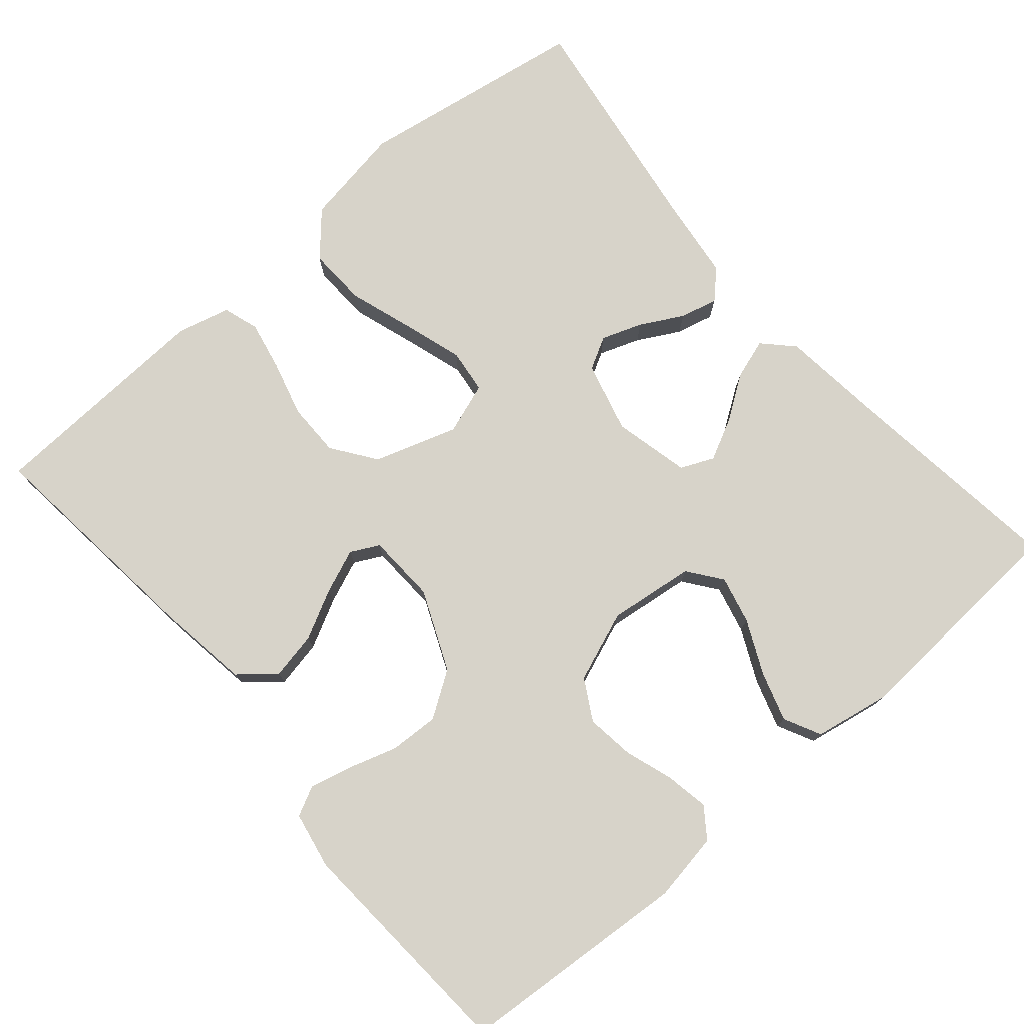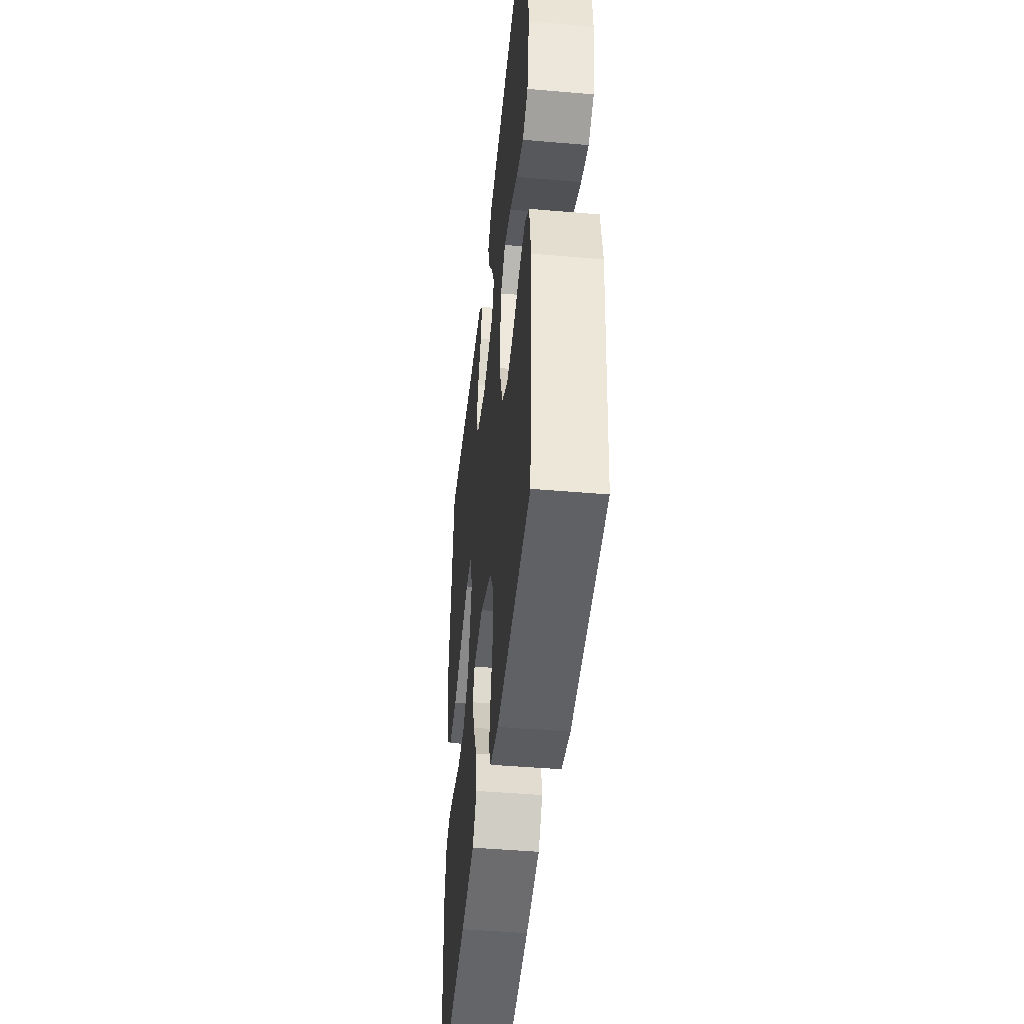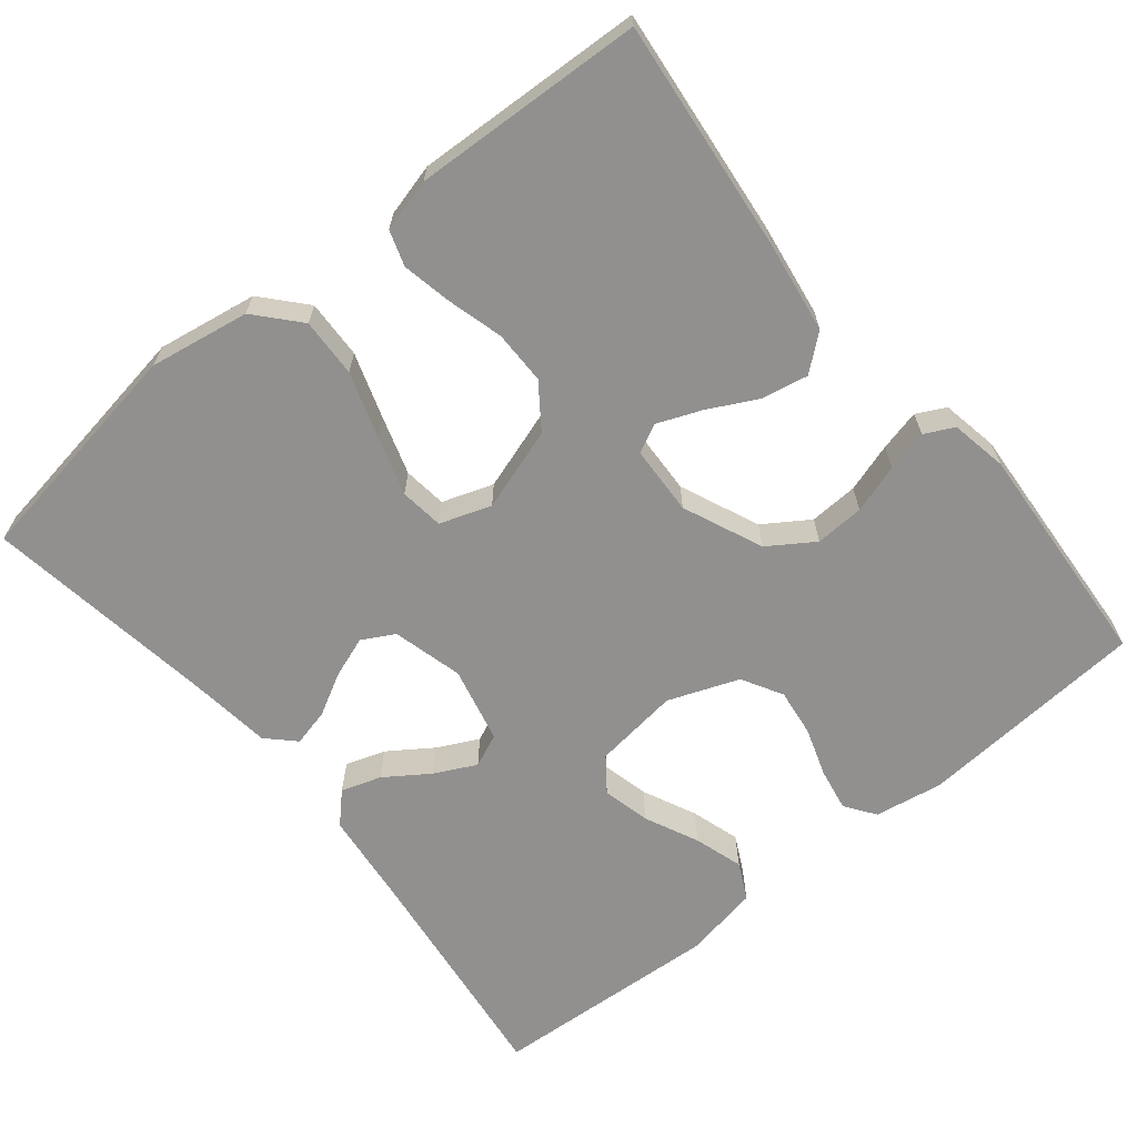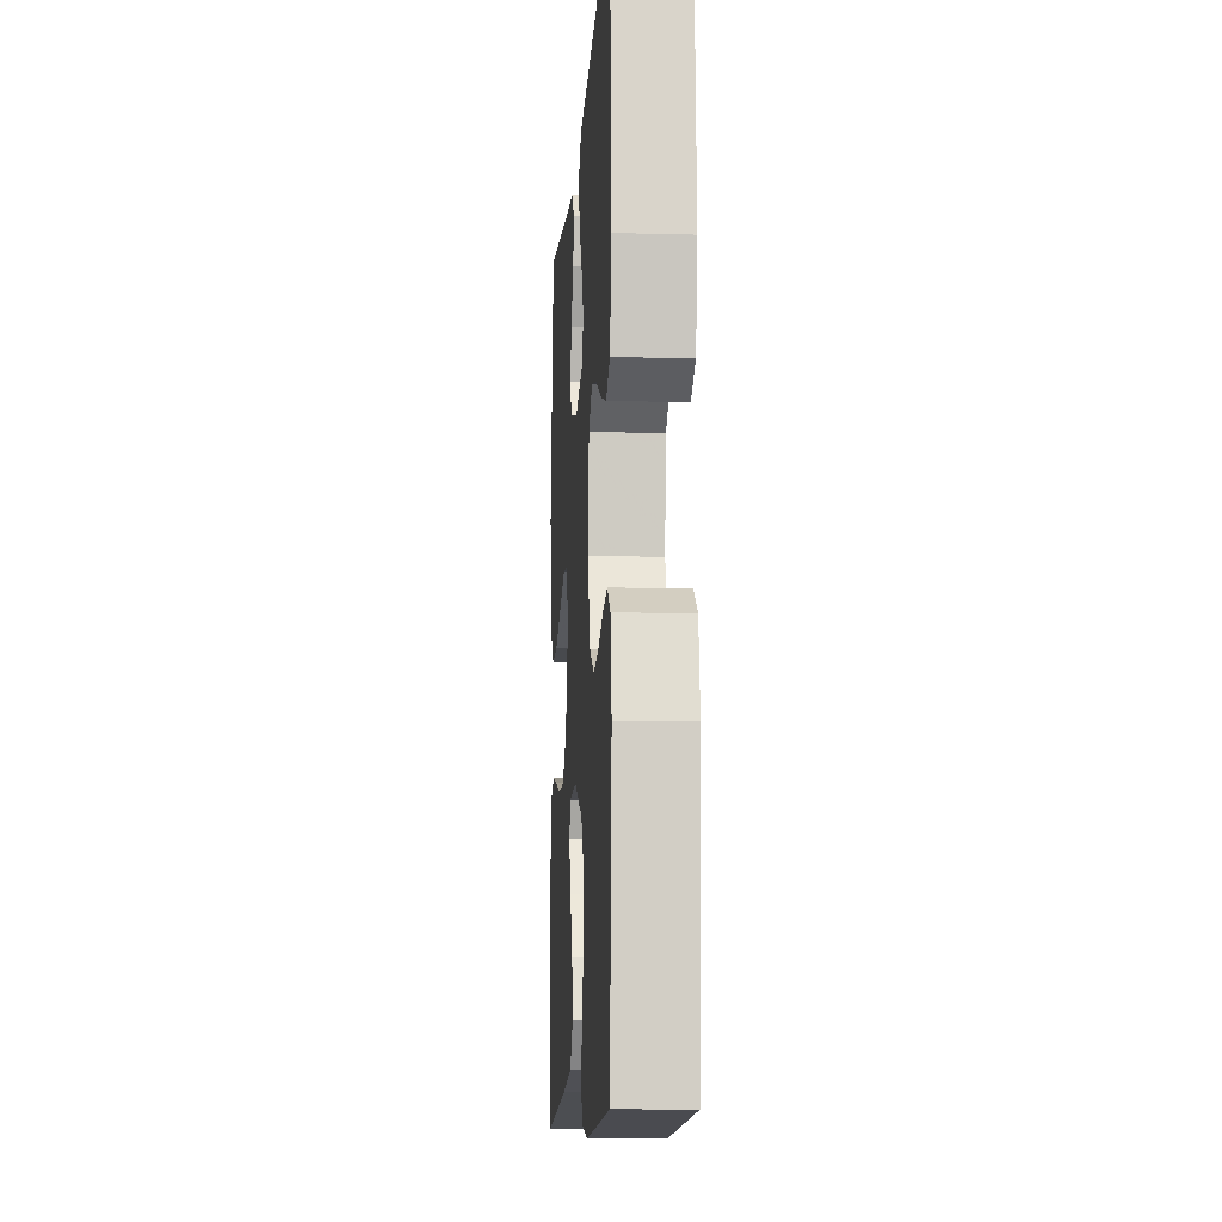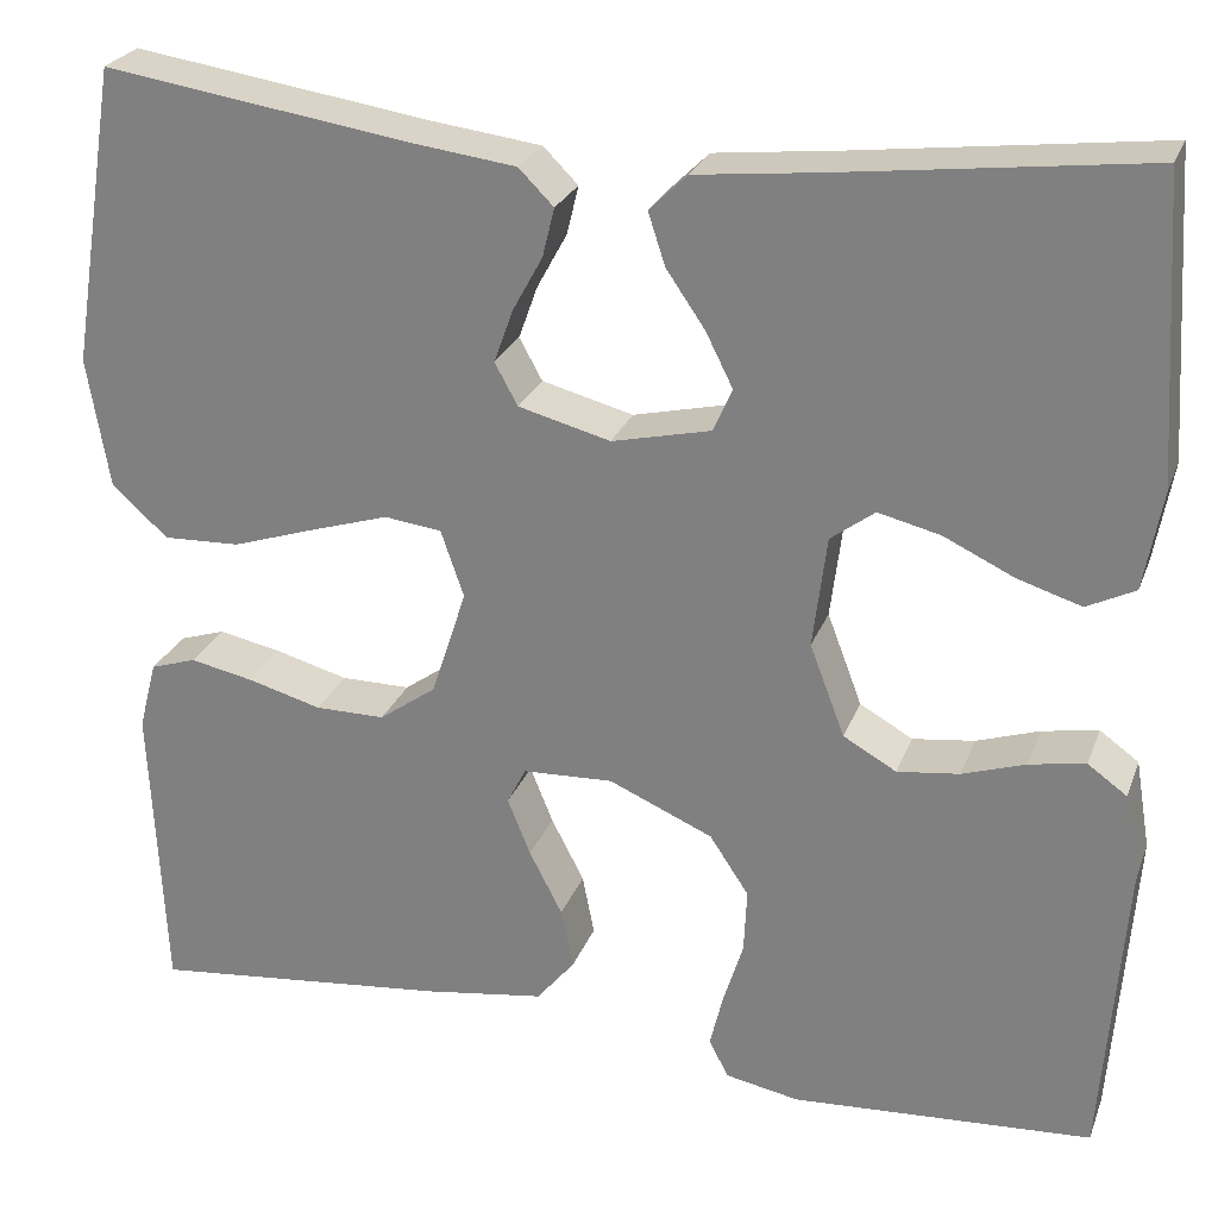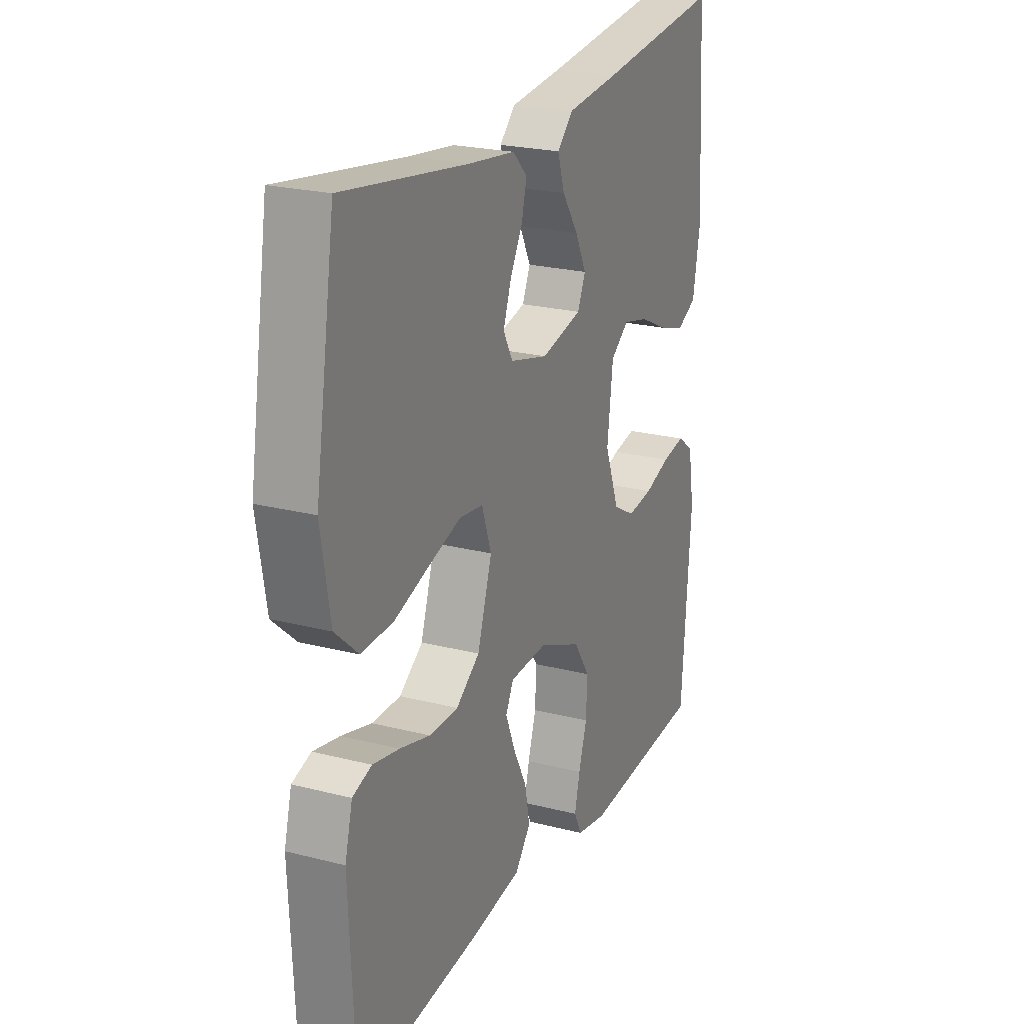
<metadata>
{"format":"obj","ext":"obj","renderer":"f3d","projection":"perspective","resolution":1024,"background":"white","views":[{"elev":76.4,"azim":-130.6,"up":"+Y"},{"elev":-45.3,"azim":-95.7,"up":"+Z"},{"elev":-65.7,"azim":129.1,"up":"+Y"},{"elev":-10.9,"azim":-93.8,"up":"+Z"},{"elev":25.6,"azim":-162.1,"up":"+Z"},{"elev":22.9,"azim":113.7,"up":"+Z"}]}
</metadata>
<code>
v 0.5 0.07 0.5
v 0.548 0.07 0.2
v 0.526 0.07 0.069
v 0.47 0.07 0.019
v 0.393 0.07 0.022
v 0.308 0.07 0.05
v 0.231 0.07 0.074
v 0.174 0.07 0.067
v 0.151 0.07 0
v 0.186 0.07 -0.108
v 0.243 0.07 -0.149
v 0.313 0.07 -0.149
v 0.386 0.07 -0.129
v 0.45 0.07 -0.116
v 0.496 0.07 -0.131
v 0.514 0.07 -0.2
v 0.5 0.07 -0.5
v 0.2 0.07 -0.468
v 0.079 0.07 -0.45
v 0.041 0.07 -0.404
v 0.053 0.07 -0.343
v 0.086 0.07 -0.279
v 0.109 0.07 -0.222
v 0.09 0.07 -0.185
v 0 0.07 -0.181
v -0.104 0.07 -0.226
v -0.143 0.07 -0.285
v -0.14 0.07 -0.349
v -0.12 0.07 -0.413
v -0.107 0.07 -0.467
v -0.126 0.07 -0.505
v -0.2 0.07 -0.519
v -0.5 0.07 -0.5
v -0.522 0.07 -0.2
v -0.507 0.07 -0.111
v -0.468 0.07 -0.083
v -0.412 0.07 -0.093
v -0.349 0.07 -0.114
v -0.287 0.07 -0.122
v -0.234 0.07 -0.092
v -0.199 0.07 0
v -0.213 0.07 0.112
v -0.257 0.07 0.145
v -0.319 0.07 0.13
v -0.389 0.07 0.097
v -0.453 0.07 0.077
v -0.501 0.07 0.101
v -0.519 0.07 0.2
v -0.5 0.07 0.5
v -0.2 0.07 0.463
v -0.073 0.07 0.449
v -0.035 0.07 0.412
v -0.052 0.07 0.36
v -0.091 0.07 0.303
v -0.118 0.07 0.249
v -0.099 0.07 0.206
v 0 0.07 0.183
v 0.092 0.07 0.207
v 0.115 0.07 0.249
v 0.096 0.07 0.302
v 0.066 0.07 0.357
v 0.054 0.07 0.406
v 0.089 0.07 0.441
v 0.2 0.07 0.455
v 0.5 0 0.5
v 0.548 0 0.2
v 0.526 0 0.069
v 0.47 0 0.019
v 0.393 0 0.022
v 0.308 0 0.05
v 0.231 0 0.074
v 0.174 0 0.067
v 0.151 0 0
v 0.186 0 -0.108
v 0.243 0 -0.149
v 0.313 0 -0.149
v 0.386 0 -0.129
v 0.45 0 -0.116
v 0.496 0 -0.131
v 0.514 0 -0.2
v 0.5 0 -0.5
v 0.2 0 -0.468
v 0.079 0 -0.45
v 0.041 0 -0.404
v 0.053 0 -0.343
v 0.086 0 -0.279
v 0.109 0 -0.222
v 0.09 0 -0.185
v 0 0 -0.181
v -0.104 0 -0.226
v -0.143 0 -0.285
v -0.14 0 -0.349
v -0.12 0 -0.413
v -0.107 0 -0.467
v -0.126 0 -0.505
v -0.2 0 -0.519
v -0.5 0 -0.5
v -0.522 0 -0.2
v -0.507 0 -0.111
v -0.468 0 -0.083
v -0.412 0 -0.093
v -0.349 0 -0.114
v -0.287 0 -0.122
v -0.234 0 -0.092
v -0.199 0 0
v -0.213 0 0.112
v -0.257 0 0.145
v -0.319 0 0.13
v -0.389 0 0.097
v -0.453 0 0.077
v -0.501 0 0.101
v -0.519 0 0.2
v -0.5 0 0.5
v -0.2 0 0.463
v -0.073 0 0.449
v -0.035 0 0.412
v -0.052 0 0.36
v -0.091 0 0.303
v -0.118 0 0.249
v -0.099 0 0.206
v 0 0 0.183
v 0.092 0 0.207
v 0.115 0 0.249
v 0.096 0 0.302
v 0.066 0 0.357
v 0.054 0 0.406
v 0.089 0 0.441
v 0.2 0 0.455
f 61 62 63 64
f 60 61 64 1
f 59 60 1 2
f 58 59 2 3
f 57 58 3 4
f 56 57 4 5
f 51 52 53 54
f 50 51 54 55
f 49 50 55
f 48 49 55 56
f 44 45 46 47
f 43 44 47 48
f 35 36 37 38
f 35 38 39
f 34 35 39
f 33 34 39
f 32 33 39 40
f 28 29 30 31
f 28 31 32 40
f 19 20 21 22
f 19 22 23
f 18 19 23
f 17 18 23
f 16 17 23 24
f 12 13 14 15
f 12 15 16 24
f 56 5 6
f 56 6 7
f 43 48 56 7
f 42 43 7 8
f 41 42 8 9
f 27 28 40 41
f 26 27 41
f 25 26 41 9
f 11 12 24 25
f 10 11 25
f 9 10 25
f 128 127 126 125
f 65 128 125 124
f 66 65 124 123
f 67 66 123 122
f 68 67 122 121
f 69 68 121 120
f 118 117 116 115
f 119 118 115 114
f 119 114 113
f 120 119 113 112
f 111 110 109 108
f 112 111 108 107
f 102 101 100 99
f 103 102 99
f 103 99 98
f 103 98 97
f 104 103 97 96
f 95 94 93 92
f 104 96 95 92
f 86 85 84 83
f 87 86 83
f 87 83 82
f 87 82 81
f 88 87 81 80
f 79 78 77 76
f 88 80 79 76
f 70 69 120
f 71 70 120
f 71 120 112 107
f 72 71 107 106
f 73 72 106 105
f 105 104 92 91
f 105 91 90
f 73 105 90 89
f 89 88 76 75
f 89 75 74
f 89 74 73
f 1 65 66 2
f 2 66 67 3
f 3 67 68 4
f 4 68 69 5
f 5 69 70 6
f 6 70 71 7
f 7 71 72 8
f 8 72 73 9
f 9 73 74 10
f 10 74 75 11
f 11 75 76 12
f 12 76 77 13
f 13 77 78 14
f 14 78 79 15
f 15 79 80 16
f 16 80 81 17
f 17 81 82 18
f 18 82 83 19
f 19 83 84 20
f 20 84 85 21
f 21 85 86 22
f 22 86 87 23
f 23 87 88 24
f 24 88 89 25
f 25 89 90 26
f 26 90 91 27
f 27 91 92 28
f 28 92 93 29
f 29 93 94 30
f 30 94 95 31
f 31 95 96 32
f 32 96 97 33
f 33 97 98 34
f 34 98 99 35
f 35 99 100 36
f 36 100 101 37
f 37 101 102 38
f 38 102 103 39
f 39 103 104 40
f 40 104 105 41
f 41 105 106 42
f 42 106 107 43
f 43 107 108 44
f 44 108 109 45
f 45 109 110 46
f 46 110 111 47
f 47 111 112 48
f 48 112 113 49
f 49 113 114 50
f 50 114 115 51
f 51 115 116 52
f 52 116 117 53
f 53 117 118 54
f 54 118 119 55
f 55 119 120 56
f 56 120 121 57
f 57 121 122 58
f 58 122 123 59
f 59 123 124 60
f 60 124 125 61
f 61 125 126 62
f 62 126 127 63
f 63 127 128 64
f 64 128 65 1

</code>
